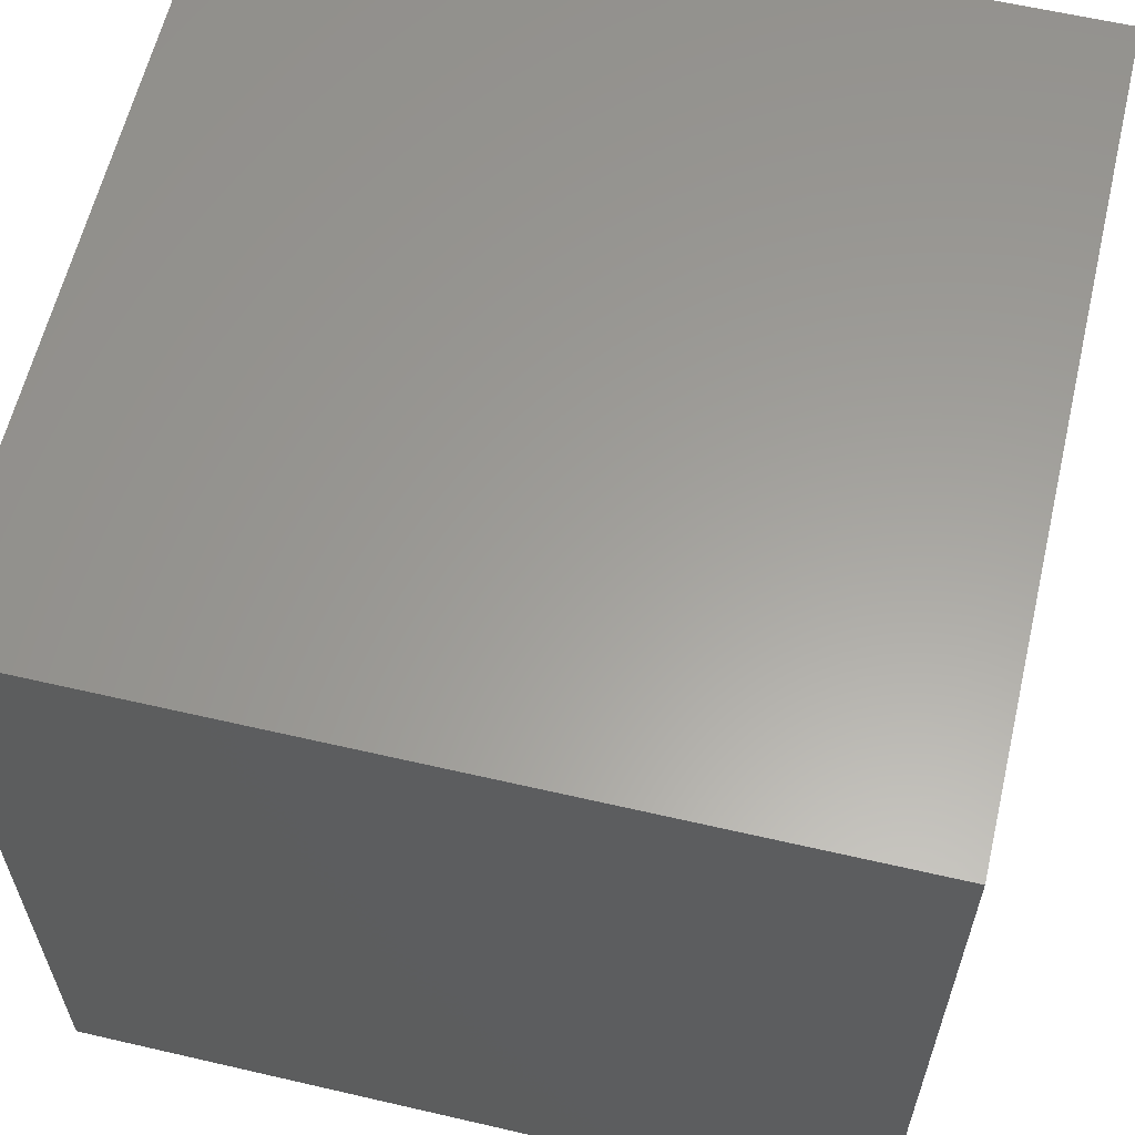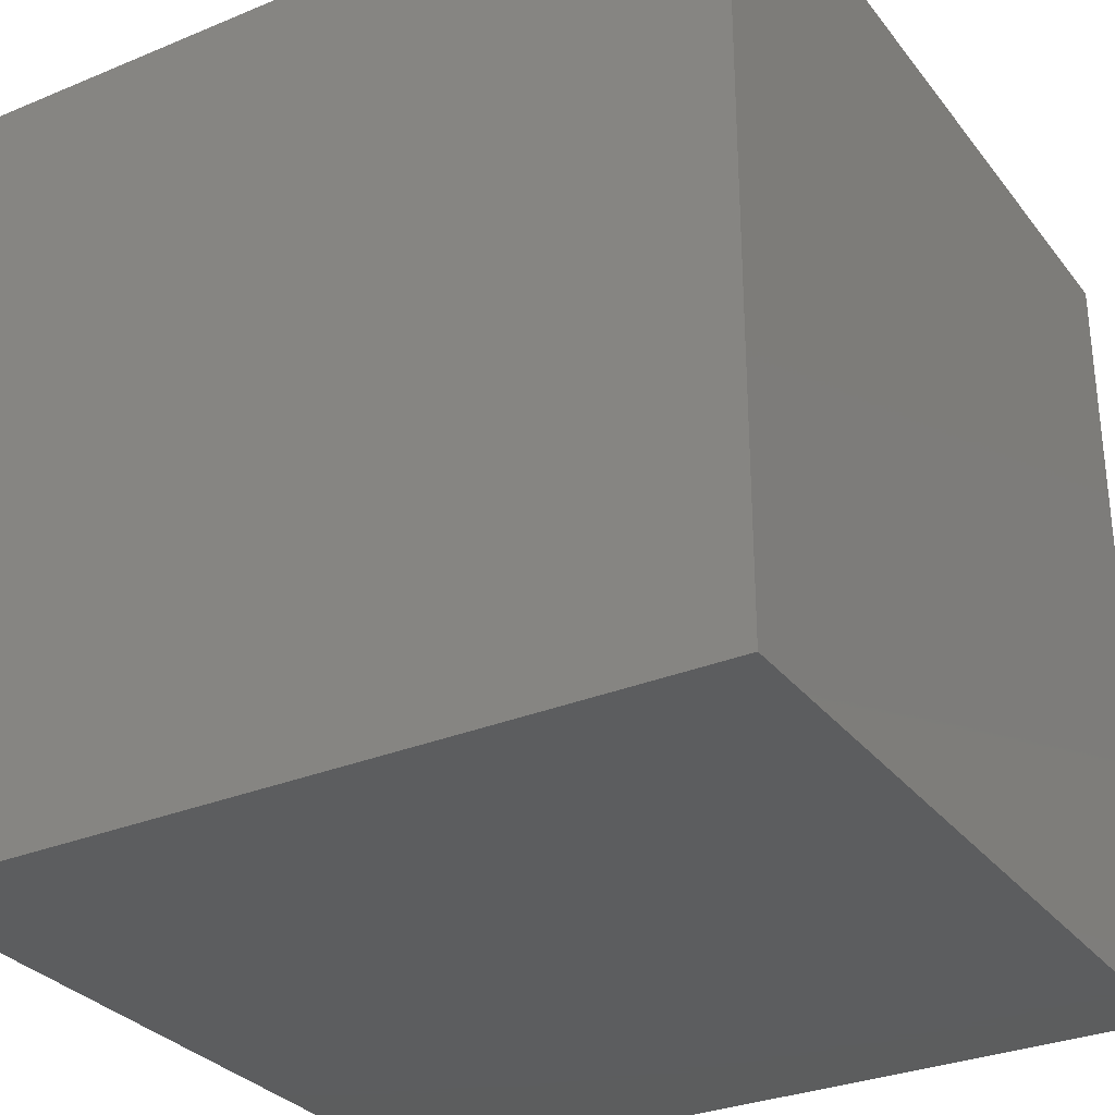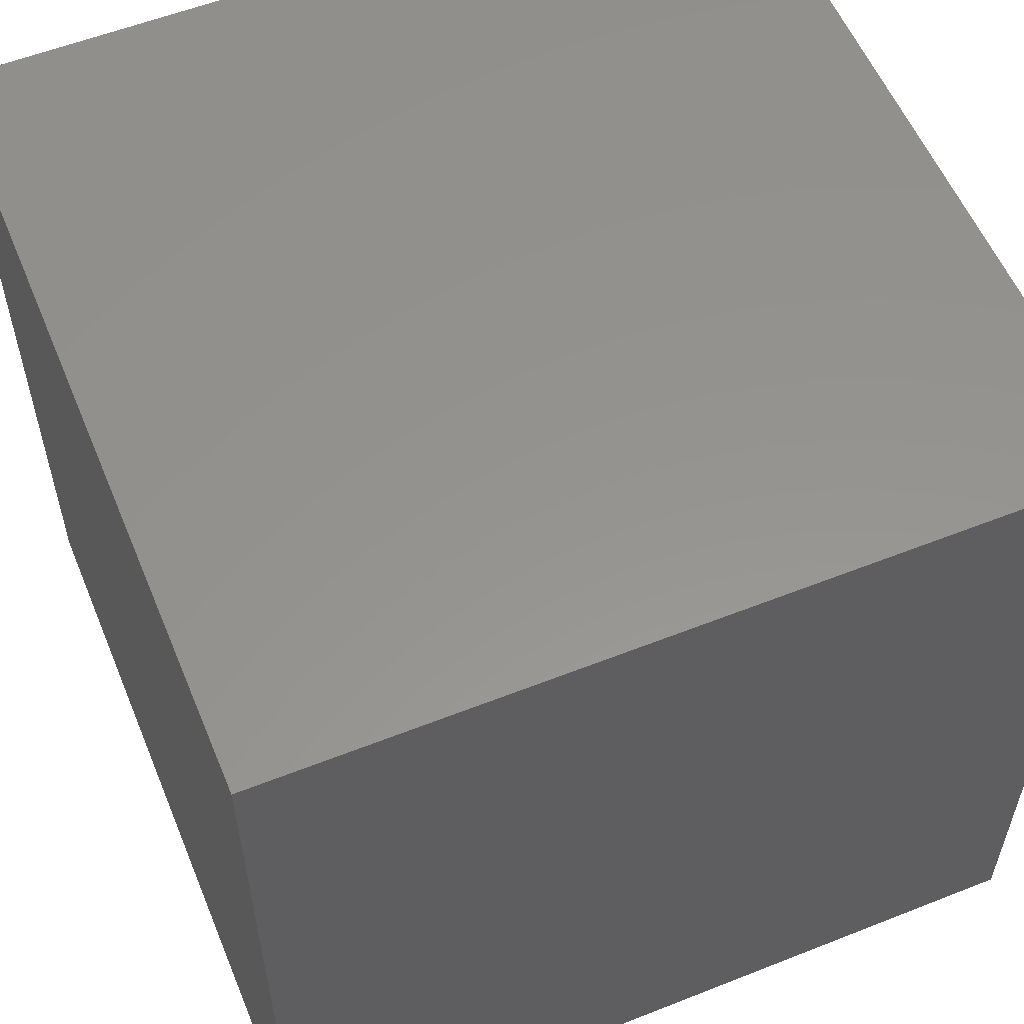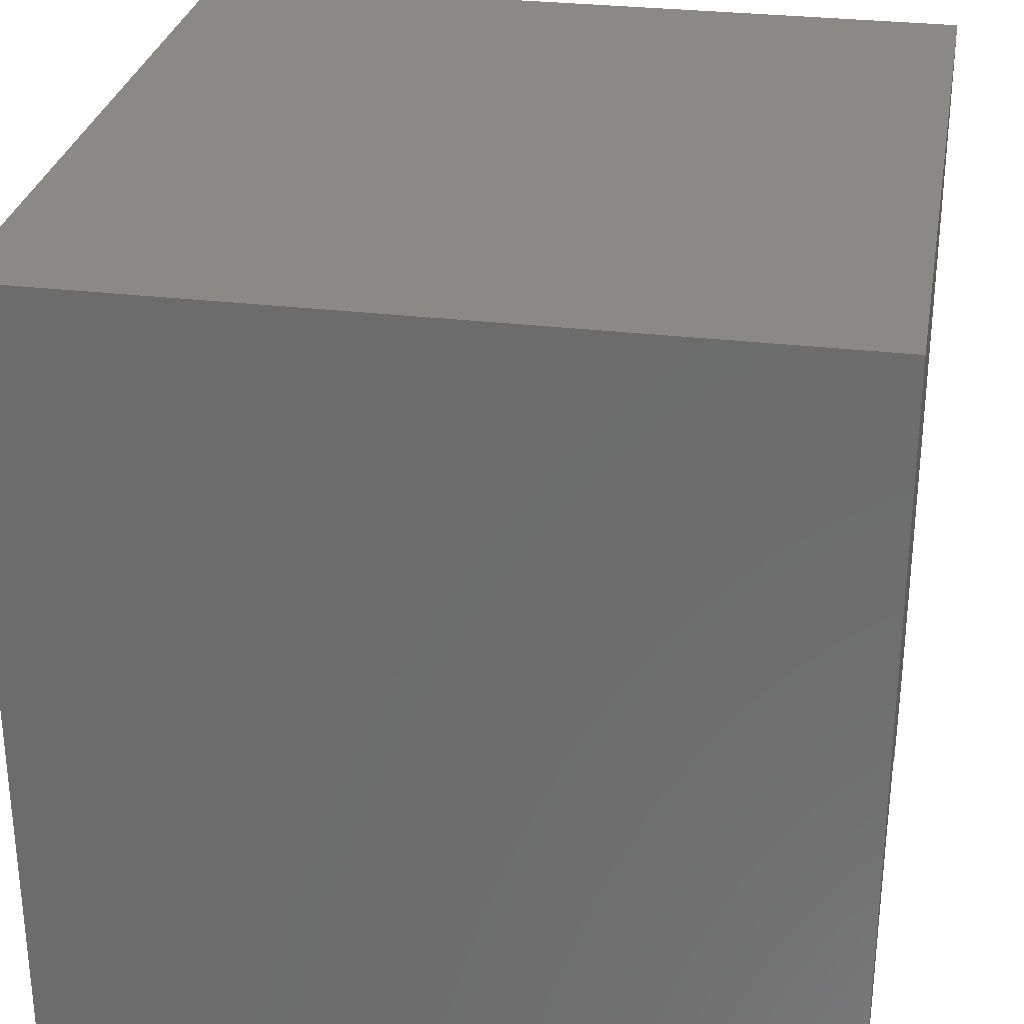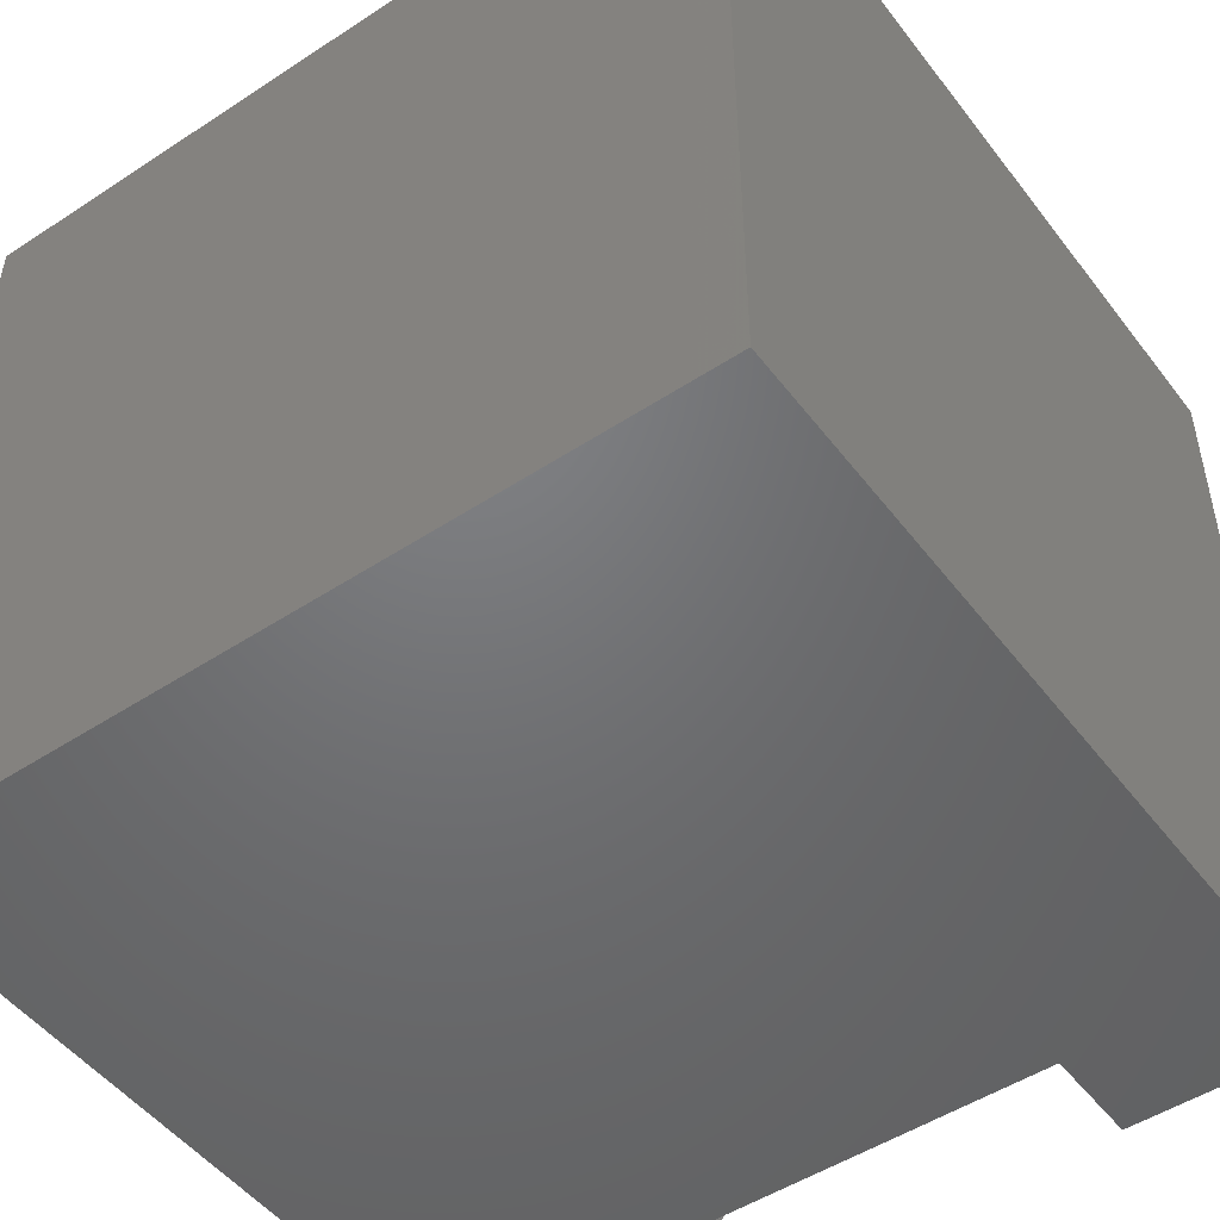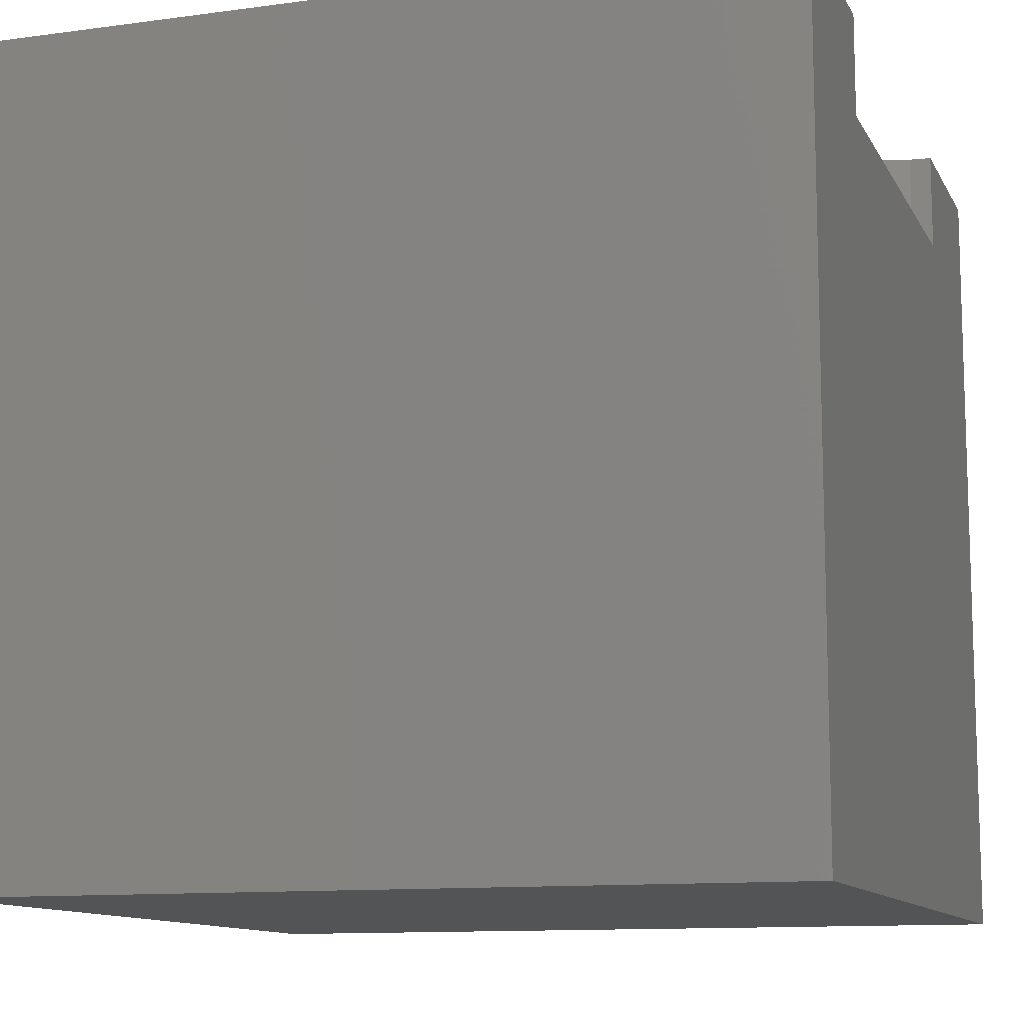
<metadata>
{"format":"stl","ext":"stl","renderer":"f3d","projection":"perspective","resolution":1024,"background":"white","views":[{"elev":60.9,"azim":103.3,"up":"+Y"},{"elev":-30.6,"azim":120.8,"up":"+Z"},{"elev":56.9,"azim":-112.4,"up":"+Y"},{"elev":29.2,"azim":-79.9,"up":"+Y"},{"elev":-49.7,"azim":-144.1,"up":"+Y"},{"elev":-11.4,"azim":-71.7,"up":"+Z"}]}
</metadata>
<code>
# stl→obj: 50 verts, 92 faces
v 0 10 10
v 0 10 0
v 0 0 10
v 0 0 0
v 7.614 0.2708 10
v 7.637 0 10
v 10 0 10
v 2.728 1.002 10
v 2.92 1.194 10
v 3.142 1.35 10
v 3.389 1.465 10
v 3.651 1.536 10
v 3.922 1.559 10
v 10 10 10
v 6.078 1.559 10
v 6.349 1.536 10
v 6.611 1.465 10
v 6.858 1.35 10
v 7.08 1.194 10
v 2.363 0 10
v 2.386 0.2708 10
v 2.457 0.5333 10
v 2.572 0.7796 10
v 7.272 1.002 10
v 7.428 0.7796 10
v 7.543 0.5333 10
v 10 10 0
v 10 0 0
v 7.637 0 8.78
v 2.363 0 8.78
v 3.922 1.559 8.78
v 3.651 1.536 8.78
v 3.389 1.465 8.78
v 3.142 1.35 8.78
v 2.92 1.194 8.78
v 2.728 1.002 8.78
v 2.572 0.7796 8.78
v 2.457 0.5333 8.78
v 2.386 0.2708 8.78
v 2.363 1.91e-16 10
v 2.363 1.91e-16 8.78
v 6.078 1.559 8.78
v 7.614 0.2708 8.78
v 7.543 0.5333 8.78
v 7.428 0.7796 8.78
v 7.272 1.002 8.78
v 7.08 1.194 8.78
v 6.858 1.35 8.78
v 6.611 1.465 8.78
v 6.349 1.536 8.78
f 1 2 3
f 3 2 4
f 5 6 7
f 8 9 1
f 1 9 10
f 1 10 11
f 11 12 1
f 1 12 13
f 1 13 14
f 14 13 15
f 14 15 16
f 16 17 14
f 14 17 18
f 14 18 19
f 20 21 3
f 3 21 22
f 3 22 1
f 1 22 23
f 1 23 8
f 19 24 14
f 14 24 25
f 14 25 7
f 7 25 26
f 7 26 5
f 27 14 28
f 28 14 7
f 2 27 4
f 4 27 28
f 14 27 1
f 1 27 2
f 7 6 29
f 20 3 30
f 30 3 4
f 30 4 29
f 29 4 28
f 29 28 7
f 31 13 12
f 31 12 32
f 32 12 11
f 32 11 33
f 33 11 10
f 33 10 34
f 34 10 9
f 34 9 35
f 35 9 8
f 35 8 36
f 36 8 23
f 36 23 37
f 37 23 22
f 37 22 38
f 38 22 21
f 38 21 39
f 39 21 40
f 39 40 41
f 31 42 13
f 13 42 15
f 29 6 5
f 29 5 43
f 43 5 26
f 43 26 44
f 44 26 25
f 44 25 45
f 45 25 24
f 45 24 46
f 46 24 19
f 46 19 47
f 47 19 18
f 47 18 48
f 48 18 17
f 48 17 49
f 49 17 16
f 49 16 50
f 50 16 15
f 50 15 42
f 44 42 43
f 43 42 29
f 44 45 42
f 42 45 46
f 42 46 47
f 47 48 42
f 42 48 49
f 42 49 50
f 29 42 30
f 30 42 31
f 30 31 39
f 39 31 32
f 39 32 33
f 35 36 37
f 33 34 39
f 39 34 35
f 39 35 38
f 38 35 37

</code>
